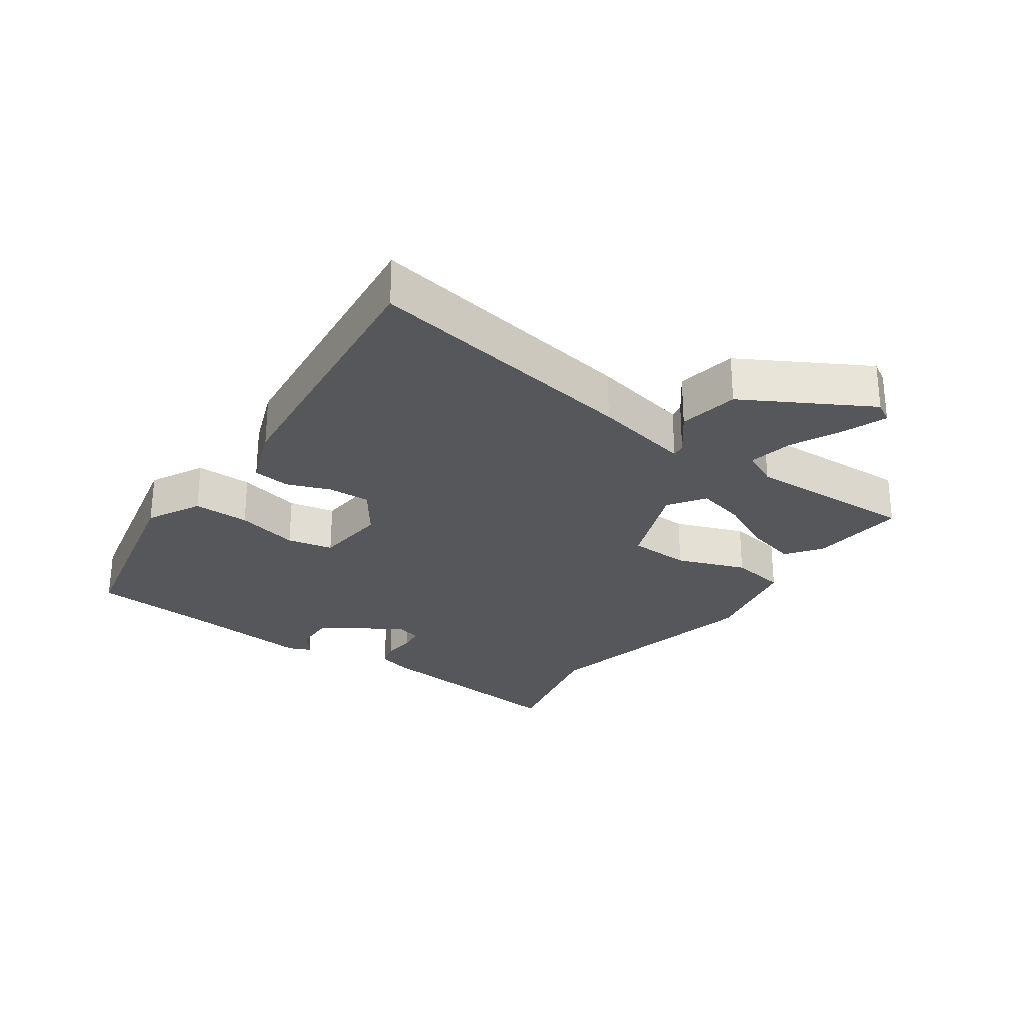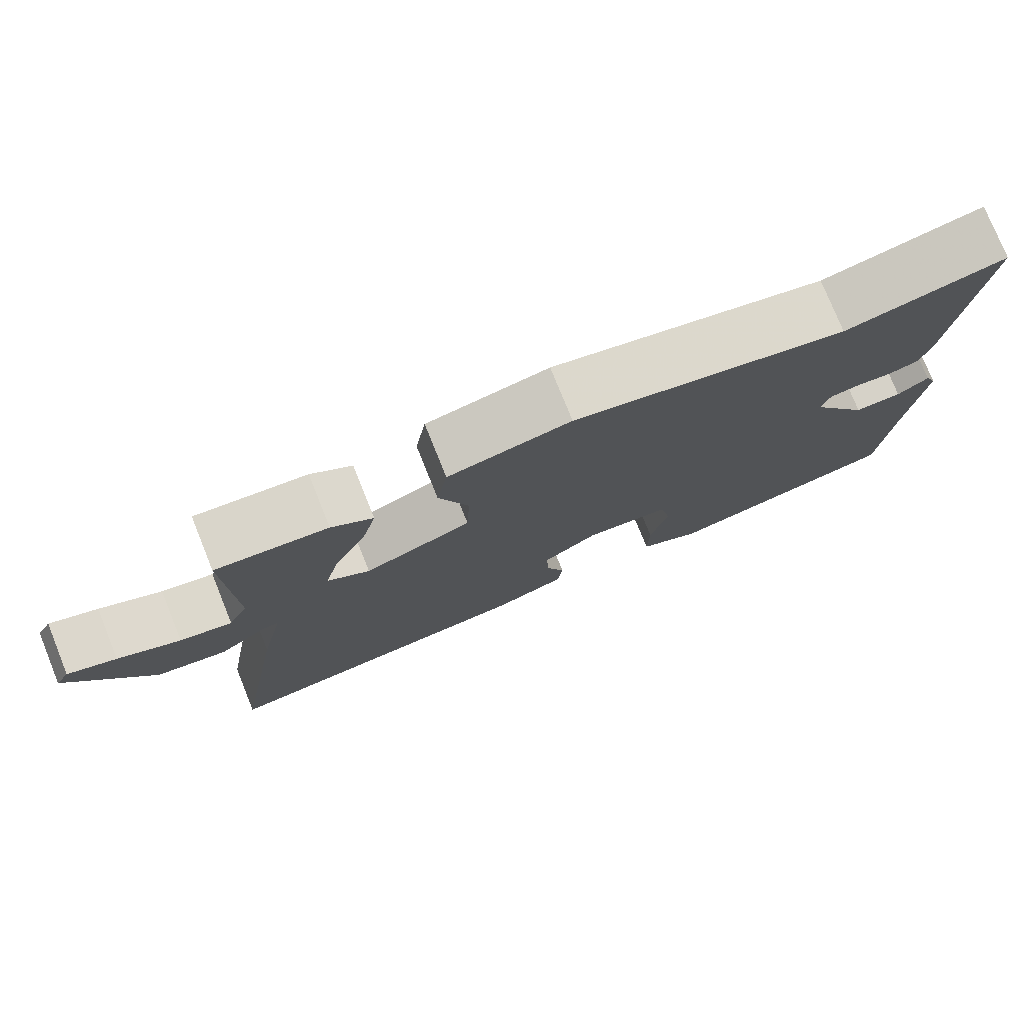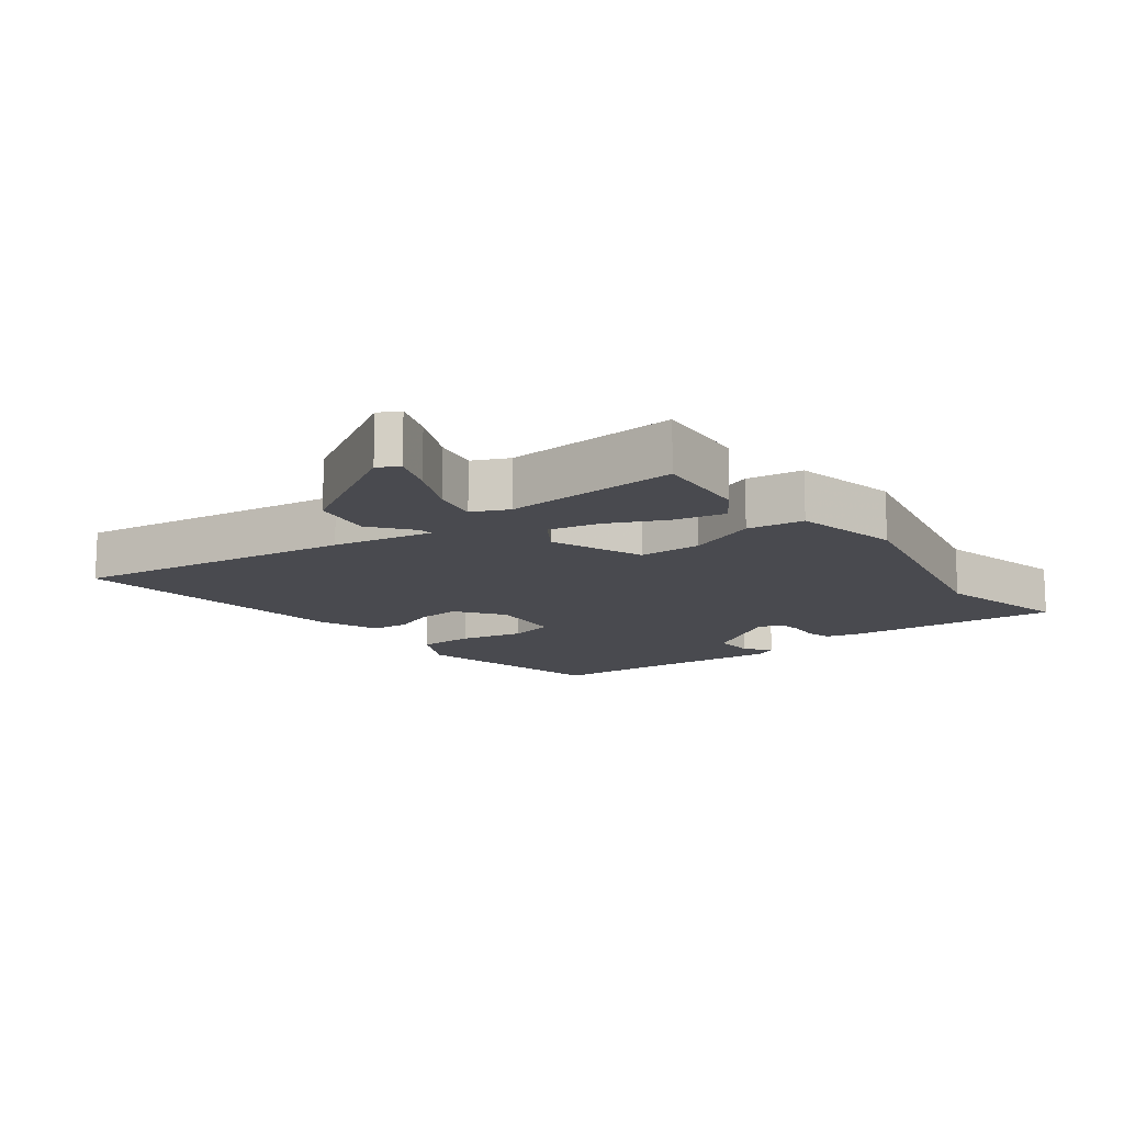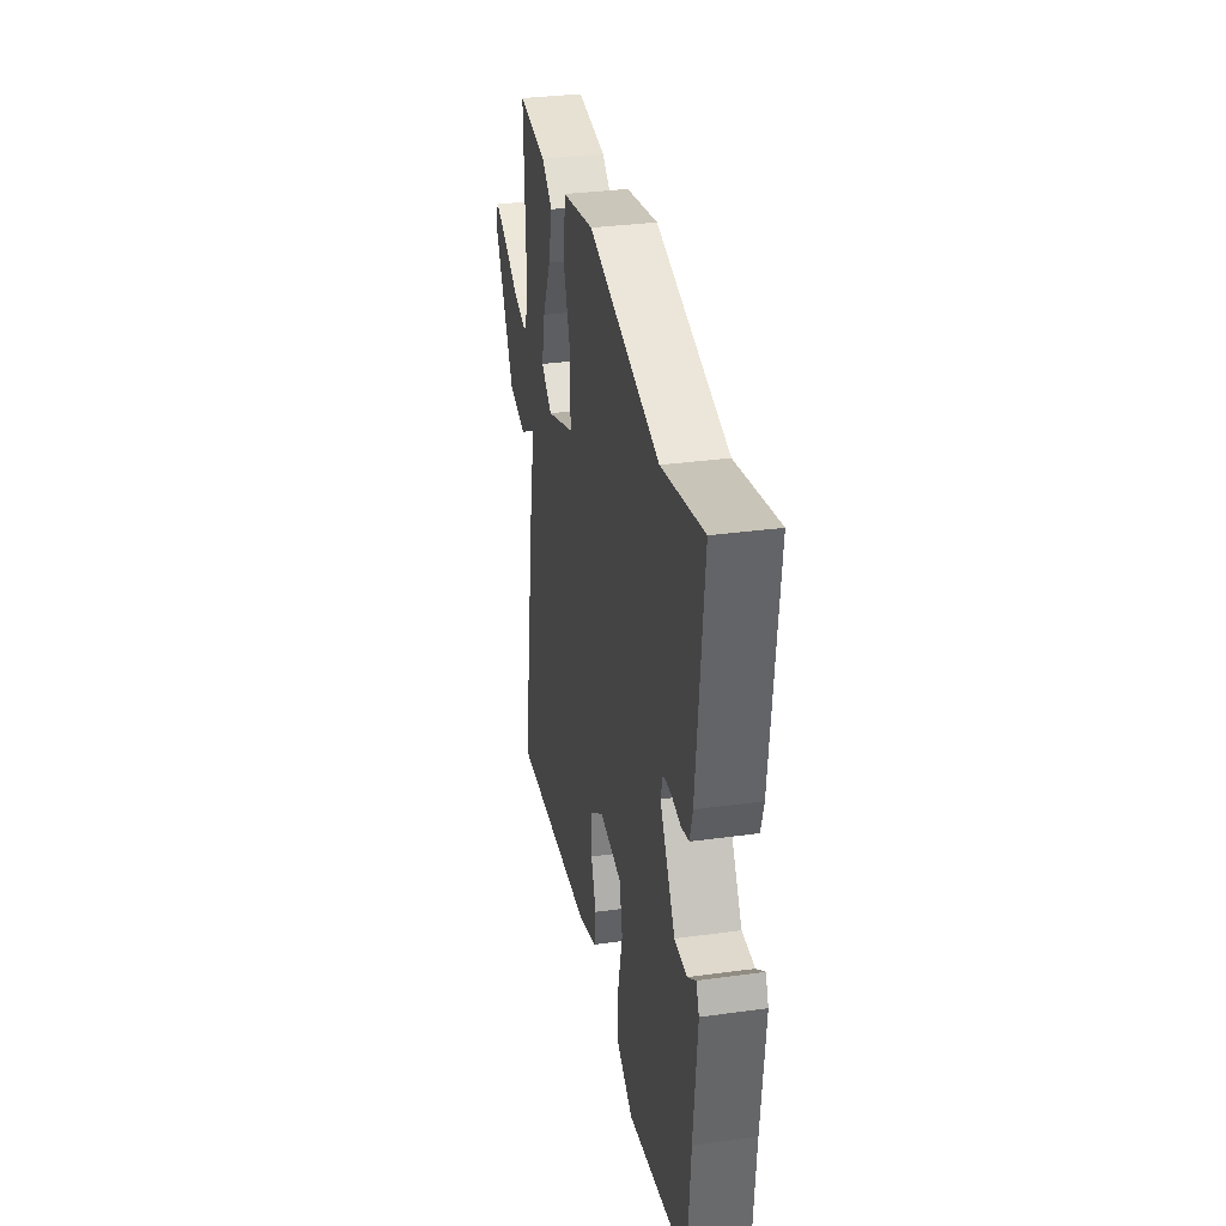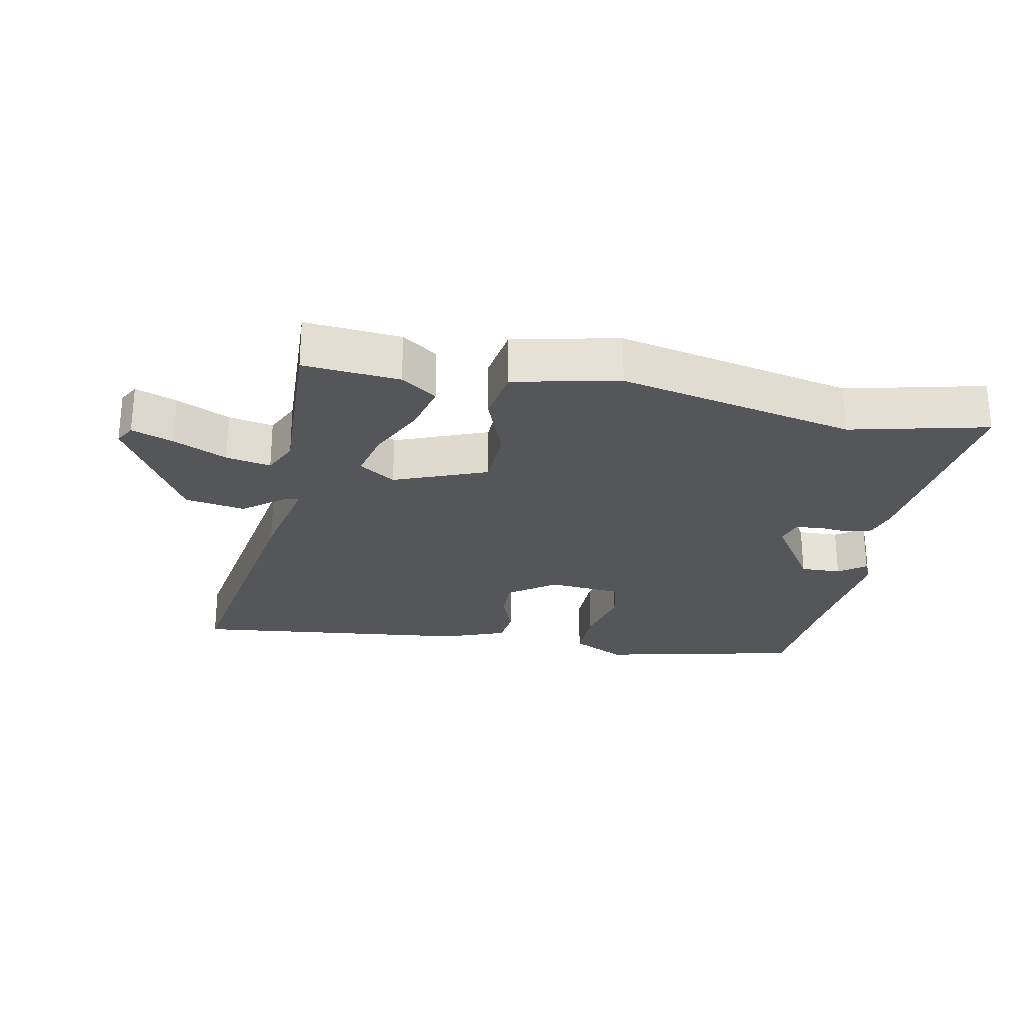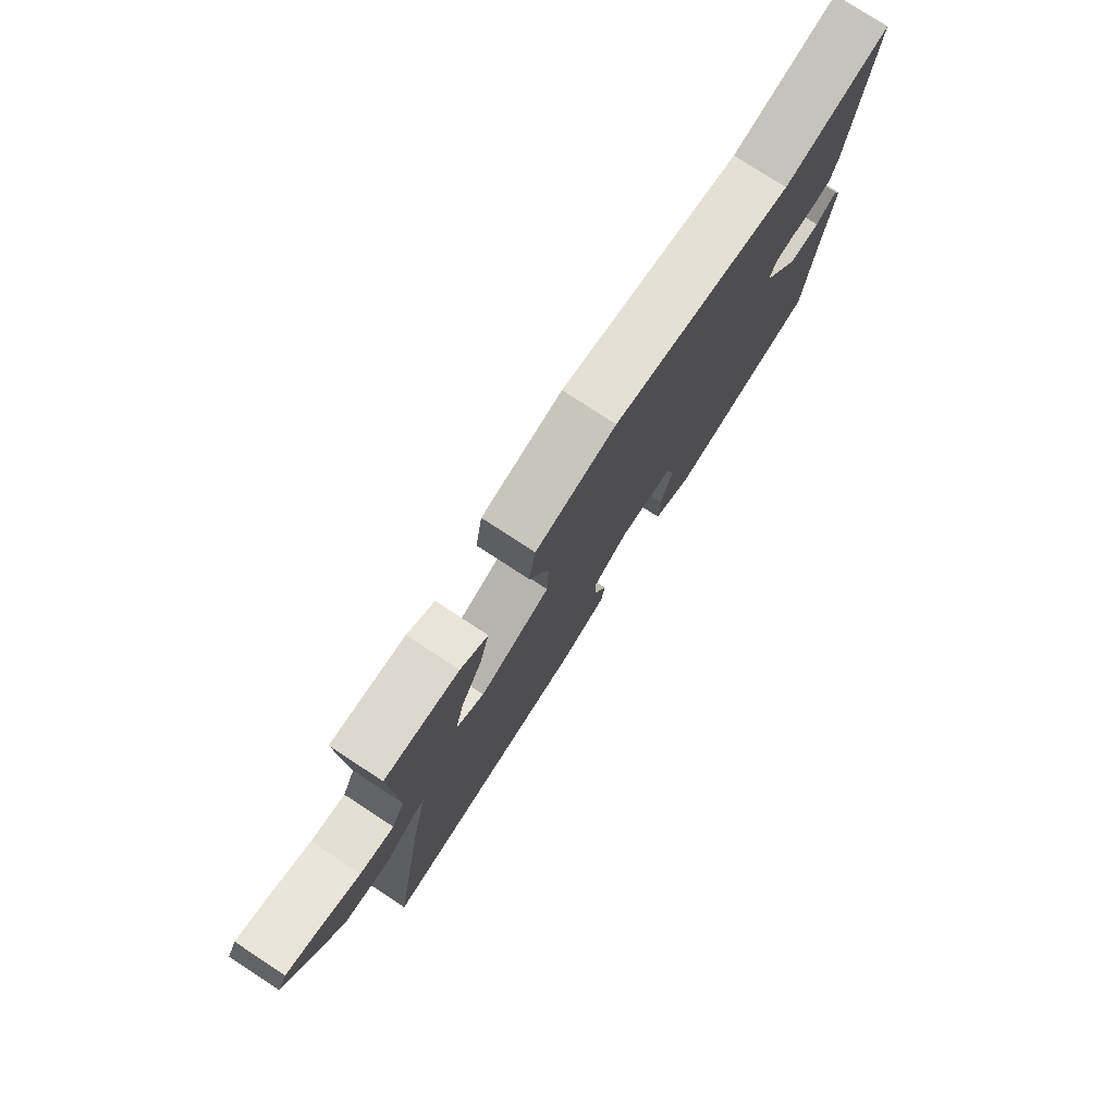
<metadata>
{"format":"obj","ext":"obj","renderer":"f3d","projection":"perspective","resolution":1024,"background":"white","views":[{"elev":-27.3,"azim":-125.0,"up":"+Y"},{"elev":77.2,"azim":-22.0,"up":"+Z"},{"elev":-13.6,"azim":-51.9,"up":"+Y"},{"elev":33.0,"azim":79.3,"up":"+Z"},{"elev":-25.7,"azim":-10.7,"up":"+Y"},{"elev":77.7,"azim":-56.9,"up":"+Z"}]}
</metadata>
<code>
v 0.507 0.07 -0.423
v 0.201 0.07 -0.489
v 0.119 0.07 -0.446
v 0.12 0.07 -0.36
v 0.143 0.07 -0.264
v 0.128 0.07 -0.194
v 0.016 0.07 -0.183
v -0.056 0.07 -0.234
v -0.053 0.07 -0.299
v -0.028 0.07 -0.365
v -0.035 0.07 -0.422
v -0.129 0.07 -0.457
v -0.559 0.07 -0.502
v -0.487 0.07 -0.078
v -0.455 0.07 0.073
v -0.477 0.07 0.07
v -0.539 0.07 0.022
v -0.631 0.07 0.039
v -0.738 0.07 0.23
v -0.72 0.07 0.261
v -0.657 0.07 0.237
v -0.576 0.07 0.198
v -0.508 0.07 0.184
v -0.482 0.07 0.238
v -0.491 0.07 0.5
v -0.345 0.07 0.486
v -0.291 0.07 0.447
v -0.31 0.07 0.371
v -0.353 0.07 0.283
v -0.371 0.07 0.208
v -0.316 0.07 0.17
v -0.175 0.07 0.224
v -0.171 0.07 0.318
v -0.21 0.07 0.423
v -0.196 0.07 0.508
v -0.036 0.07 0.541
v 0.323 0.07 0.46
v 0.532 0.07 0.507
v 0.497 0.07 0.181
v 0.483 0.07 0.132
v 0.444 0.07 0.121
v 0.396 0.07 0.126
v 0.357 0.07 0.121
v 0.346 0.07 0.082
v 0.423 0.07 -0.038
v 0.485 0.07 -0.037
v 0.526 0.07 -0.007
v 0.541 0.07 -0.041
v 0.522 0.07 -0.231
v 0.507 0 -0.423
v 0.201 0 -0.489
v 0.119 0 -0.446
v 0.12 0 -0.36
v 0.143 0 -0.264
v 0.128 0 -0.194
v 0.016 0 -0.183
v -0.056 0 -0.234
v -0.053 0 -0.299
v -0.028 0 -0.365
v -0.035 0 -0.422
v -0.129 0 -0.457
v -0.559 0 -0.502
v -0.487 0 -0.078
v -0.455 0 0.073
v -0.477 0 0.07
v -0.539 0 0.022
v -0.631 0 0.039
v -0.738 0 0.23
v -0.72 0 0.261
v -0.657 0 0.237
v -0.576 0 0.198
v -0.508 0 0.184
v -0.482 0 0.238
v -0.491 0 0.5
v -0.345 0 0.486
v -0.291 0 0.447
v -0.31 0 0.371
v -0.353 0 0.283
v -0.371 0 0.208
v -0.316 0 0.17
v -0.175 0 0.224
v -0.171 0 0.318
v -0.21 0 0.423
v -0.196 0 0.508
v -0.036 0 0.541
v 0.323 0 0.46
v 0.532 0 0.507
v 0.497 0 0.181
v 0.483 0 0.132
v 0.444 0 0.121
v 0.396 0 0.126
v 0.357 0 0.121
v 0.346 0 0.082
v 0.423 0 -0.038
v 0.485 0 -0.037
v 0.526 0 -0.007
v 0.541 0 -0.041
v 0.522 0 -0.231
f 46 47 48 49
f 3 4 5
f 2 3 5
f 1 2 5
f 49 1 5
f 46 49 5
f 45 46 5
f 44 45 5 6
f 43 44 6 7
f 40 41 42
f 39 40 42
f 38 39 42
f 37 38 42
f 37 42 43
f 36 37 43
f 35 36 43
f 34 35 43
f 33 34 43
f 43 7 8
f 33 43 8
f 32 33 8
f 27 28 29
f 26 27 29
f 25 26 29
f 24 25 29
f 23 24 29 30
f 20 21 22
f 19 20 22
f 18 19 22
f 17 18 22
f 16 17 22
f 15 16 22 23
f 13 14 15
f 12 13 15
f 11 12 15
f 10 11 15
f 9 10 15
f 8 9 15
f 32 8 15
f 31 32 15
f 15 23 30 31
f 98 97 96 95
f 54 53 52
f 54 52 51
f 54 51 50
f 54 50 98
f 54 98 95
f 54 95 94
f 55 54 94 93
f 56 55 93 92
f 91 90 89
f 91 89 88
f 91 88 87
f 91 87 86
f 92 91 86
f 92 86 85
f 92 85 84
f 92 84 83
f 92 83 82
f 57 56 92
f 57 92 82
f 57 82 81
f 78 77 76
f 78 76 75
f 78 75 74
f 78 74 73
f 79 78 73 72
f 71 70 69
f 71 69 68
f 71 68 67
f 71 67 66
f 71 66 65
f 72 71 65 64
f 64 63 62
f 64 62 61
f 64 61 60
f 64 60 59
f 64 59 58
f 64 58 57
f 64 57 81
f 64 81 80
f 80 79 72 64
f 1 50 51 2
f 2 51 52 3
f 3 52 53 4
f 4 53 54 5
f 5 54 55 6
f 6 55 56 7
f 7 56 57 8
f 8 57 58 9
f 9 58 59 10
f 10 59 60 11
f 11 60 61 12
f 12 61 62 13
f 13 62 63 14
f 14 63 64 15
f 15 64 65 16
f 16 65 66 17
f 17 66 67 18
f 18 67 68 19
f 19 68 69 20
f 20 69 70 21
f 21 70 71 22
f 22 71 72 23
f 23 72 73 24
f 24 73 74 25
f 25 74 75 26
f 26 75 76 27
f 27 76 77 28
f 28 77 78 29
f 29 78 79 30
f 30 79 80 31
f 31 80 81 32
f 32 81 82 33
f 33 82 83 34
f 34 83 84 35
f 35 84 85 36
f 36 85 86 37
f 37 86 87 38
f 38 87 88 39
f 39 88 89 40
f 40 89 90 41
f 41 90 91 42
f 42 91 92 43
f 43 92 93 44
f 44 93 94 45
f 45 94 95 46
f 46 95 96 47
f 47 96 97 48
f 48 97 98 49
f 49 98 50 1

</code>
